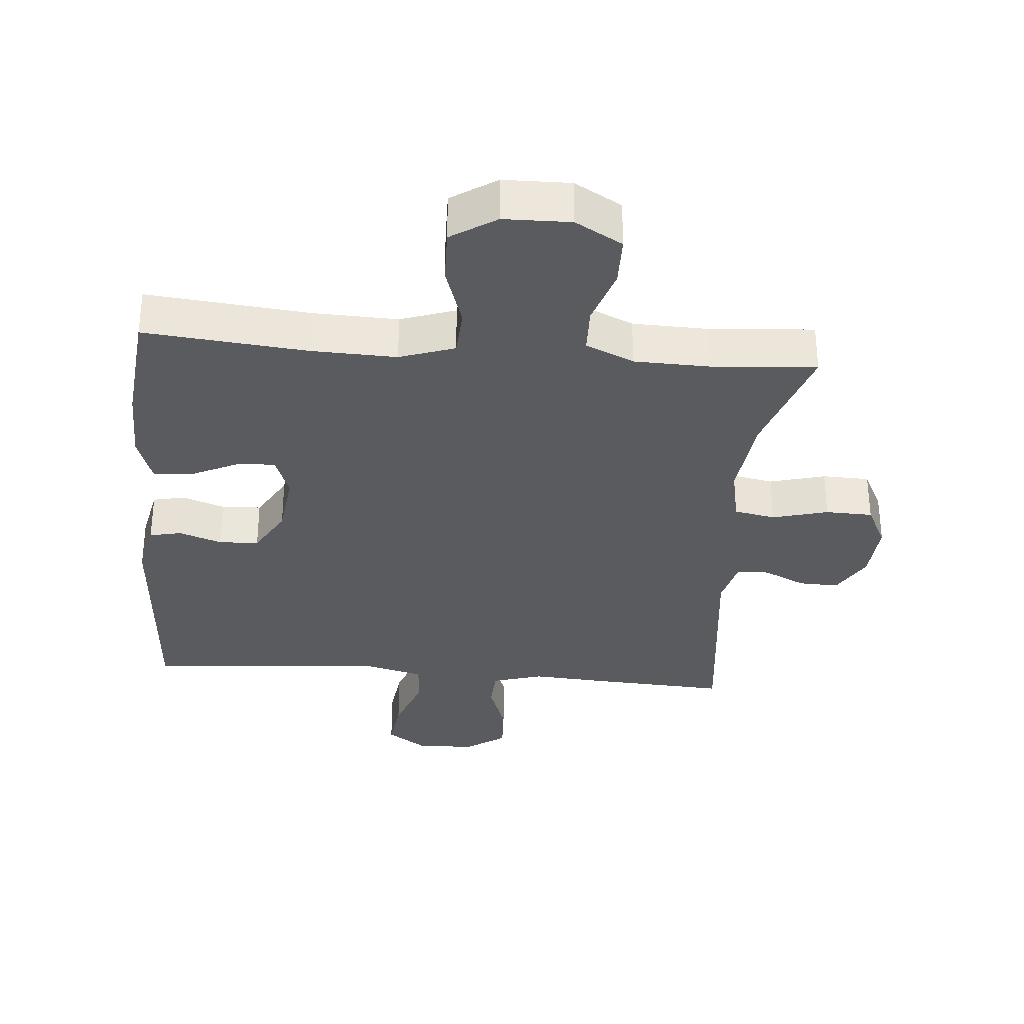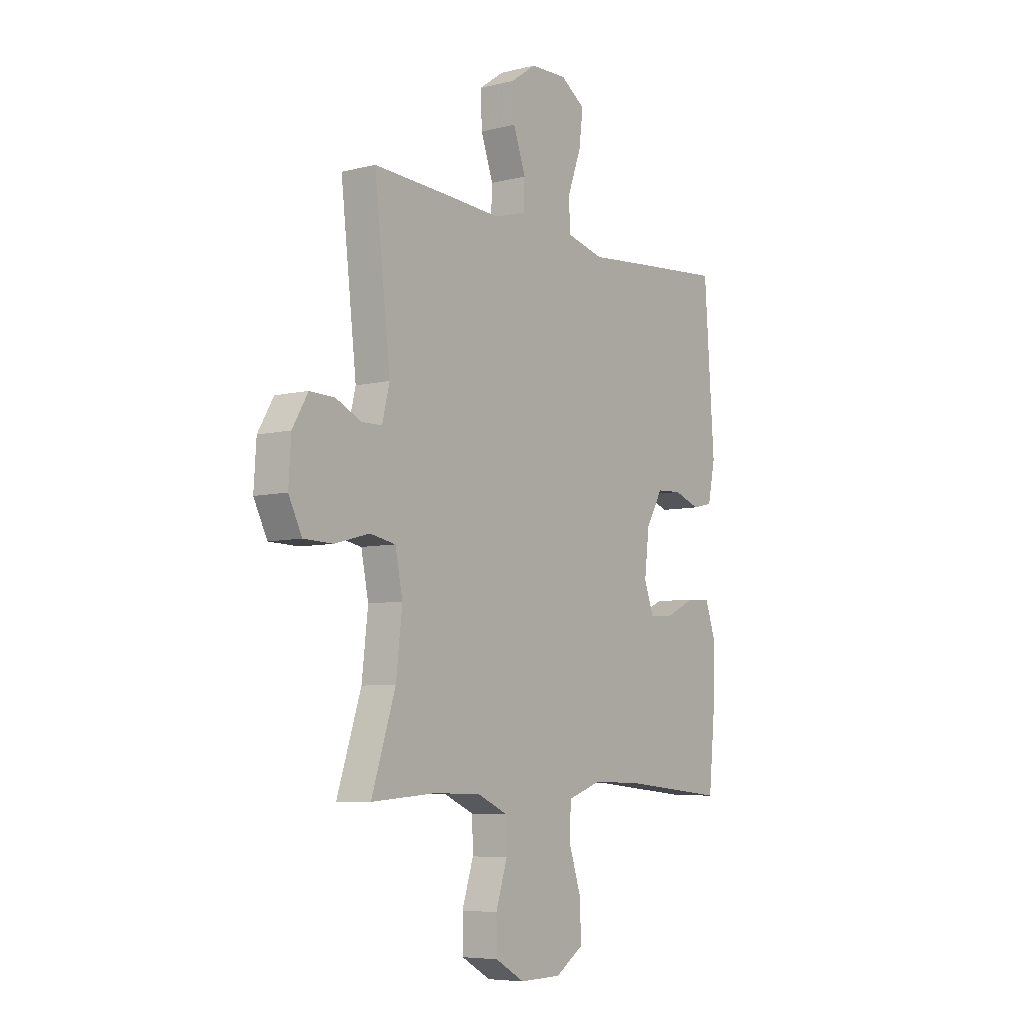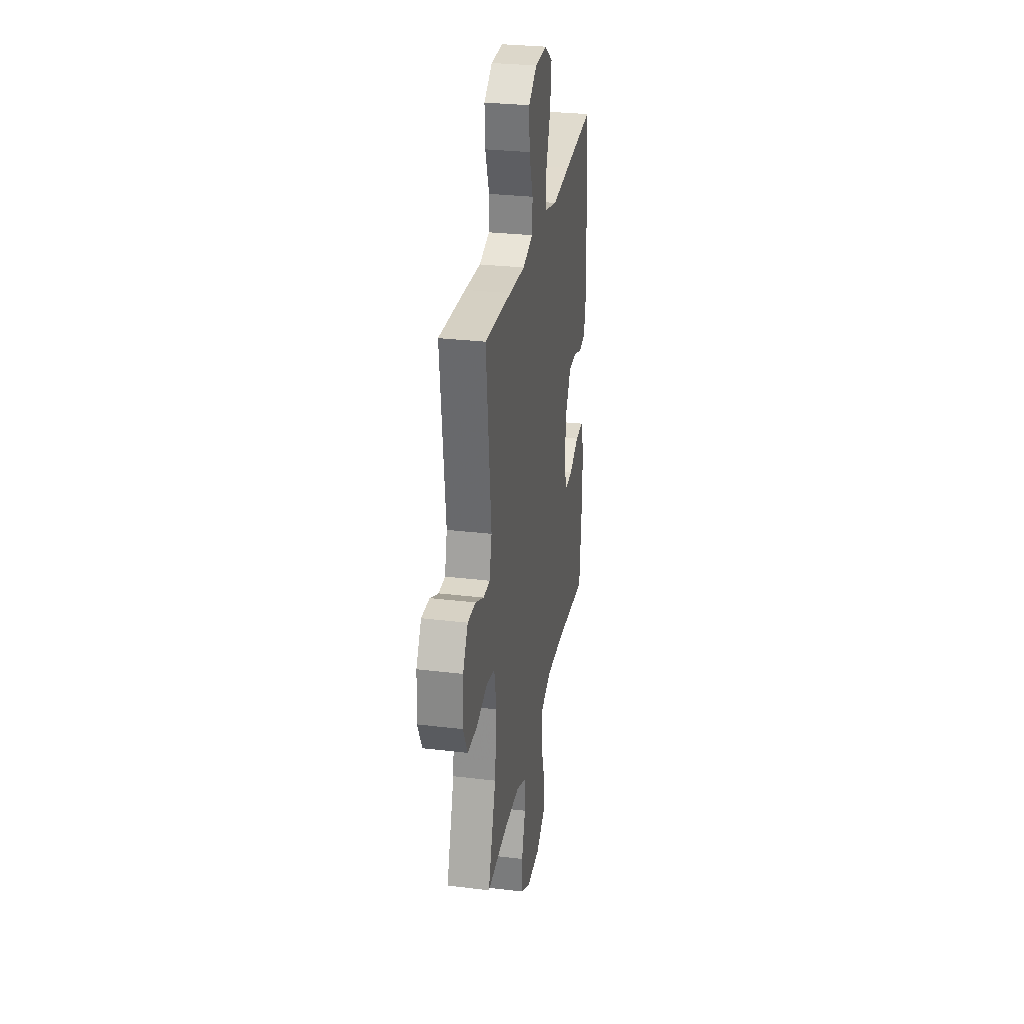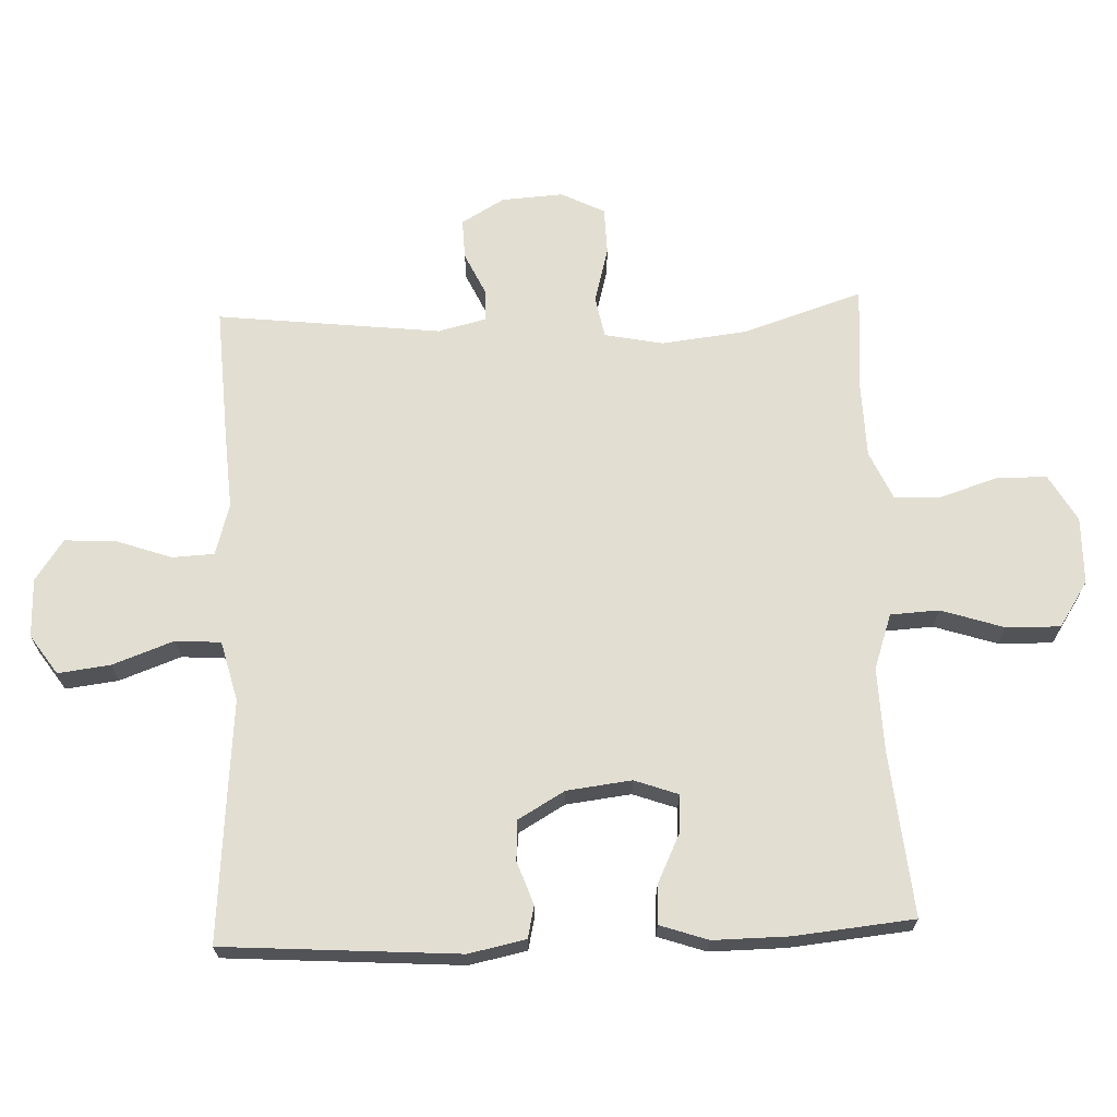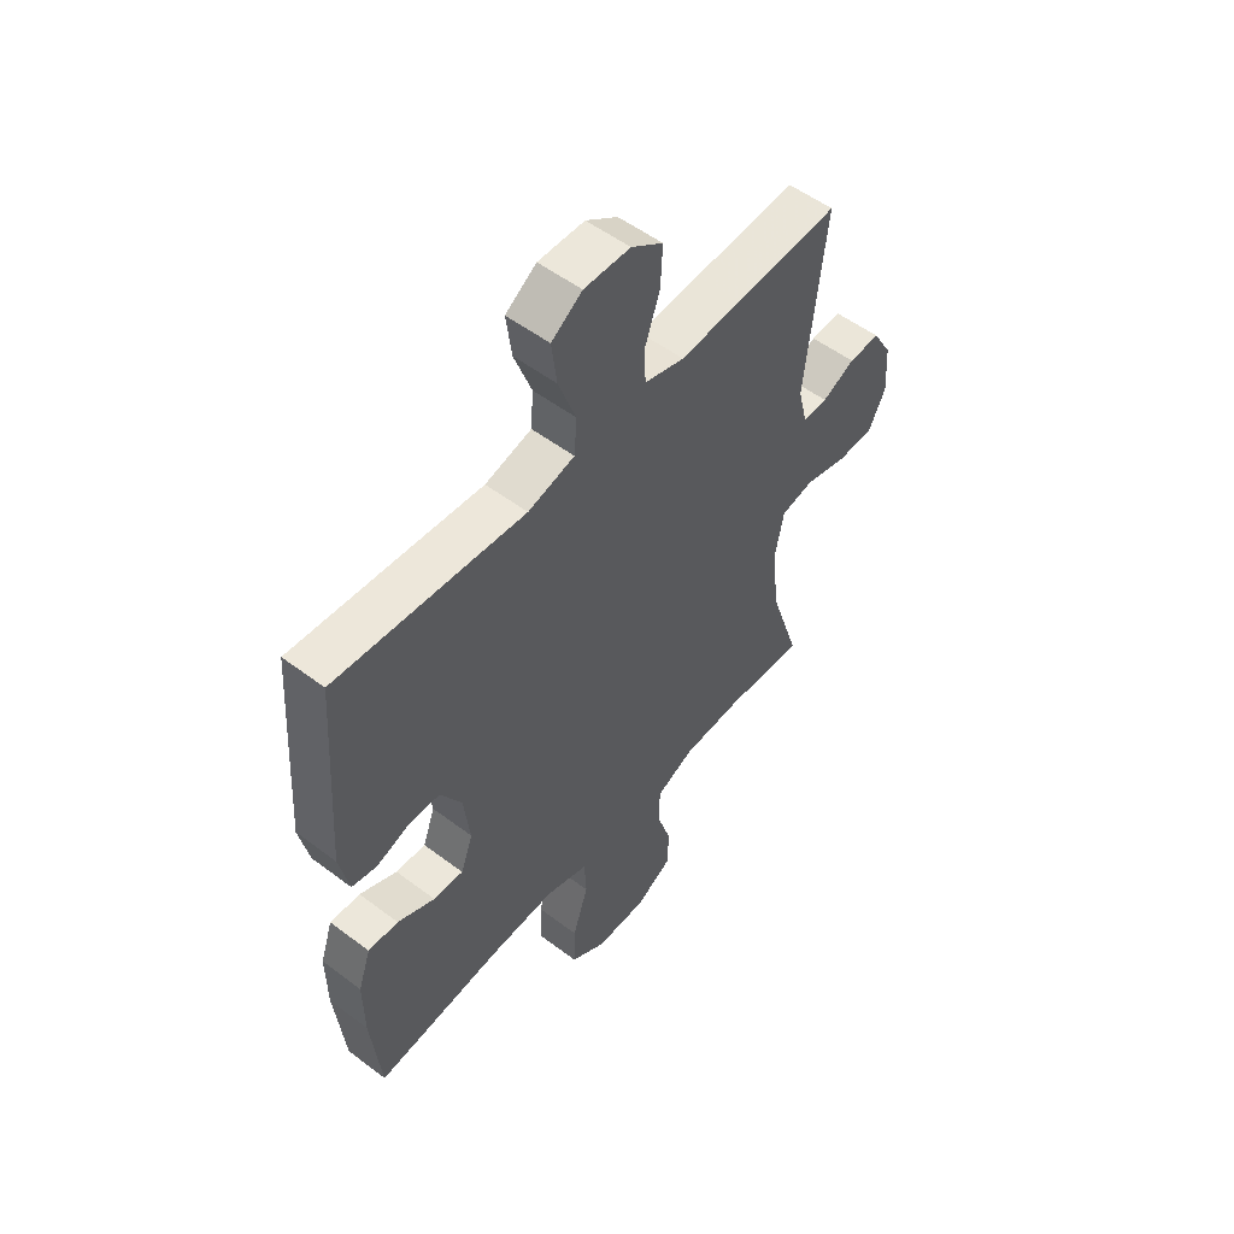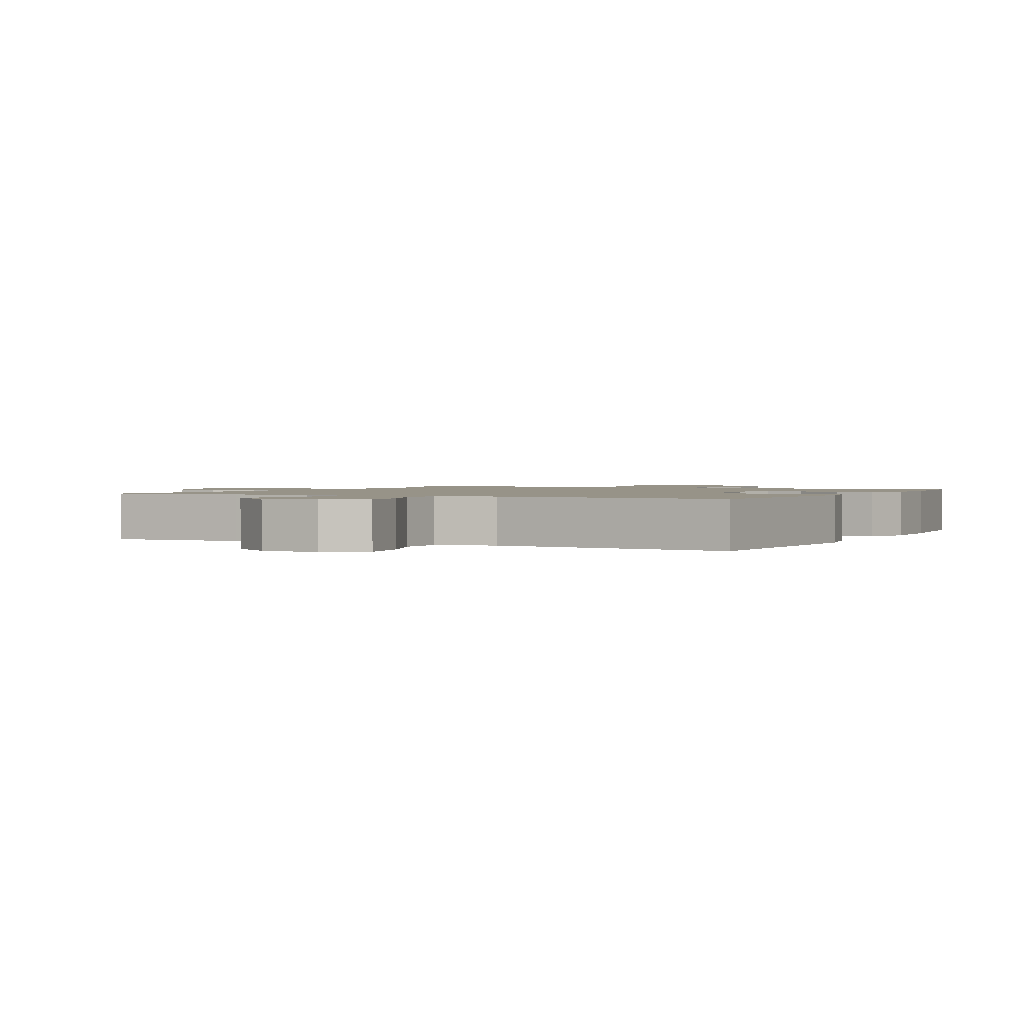
<metadata>
{"format":"obj","ext":"obj","renderer":"f3d","projection":"perspective","resolution":1024,"background":"white","views":[{"elev":-32.8,"azim":175.1,"up":"+Y"},{"elev":-6.5,"azim":-53.8,"up":"+Z"},{"elev":29.2,"azim":-79.9,"up":"+Z"},{"elev":67.9,"azim":87.7,"up":"+Y"},{"elev":53.7,"azim":128.8,"up":"+Z"},{"elev":1.4,"azim":26.7,"up":"+Y"}]}
</metadata>
<code>
v 0.5 0.07 0.5
v 0.525 0.07 0.142
v 0.507 0.07 0.055
v 0.458 0.07 0.044
v 0.393 0.07 0.067
v 0.332 0.07 0.064
v 0.291 0.07 -0.007
v 0.279 0.07 -0.106
v 0.303 0.07 -0.172
v 0.362 0.07 -0.168
v 0.435 0.07 -0.133
v 0.494 0.07 -0.13
v 0.519 0.07 -0.203
v 0.518 0.07 -0.318
v 0.5 0.07 -0.5
v 0.251 0.07 -0.476
v 0.122 0.07 -0.472
v 0.038 0.07 -0.501
v 0.034 0.07 -0.575
v 0.065 0.07 -0.67
v 0.067 0.07 -0.753
v -0.002 0.07 -0.798
v -0.104 0.07 -0.8
v -0.176 0.07 -0.759
v -0.177 0.07 -0.683
v -0.149 0.07 -0.595
v -0.151 0.07 -0.524
v -0.225 0.07 -0.491
v -0.34 0.07 -0.488
v -0.5 0.07 -0.5
v -0.441 0.07 -0.319
v -0.426 0.07 -0.188
v -0.444 0.07 -0.099
v -0.507 0.07 -0.087
v -0.592 0.07 -0.11
v -0.664 0.07 -0.108
v -0.697 0.07 -0.042
v -0.691 0.07 0.052
v -0.653 0.07 0.117
v -0.592 0.07 0.115
v -0.528 0.07 0.085
v -0.479 0.07 0.086
v -0.461 0.07 0.159
v -0.5 0.07 0.5
v -0.298 0.07 0.489
v -0.178 0.07 0.481
v -0.1 0.07 0.504
v -0.097 0.07 0.568
v -0.127 0.07 0.653
v -0.131 0.07 0.73
v -0.069 0.07 0.773
v 0.021 0.07 0.775
v 0.081 0.07 0.734
v 0.071 0.07 0.654
v 0.037 0.07 0.561
v 0.042 0.07 0.492
v 0.133 0.07 0.469
v 0.271 0.07 0.481
v 0.5 0 0.5
v 0.525 0 0.142
v 0.507 0 0.055
v 0.458 0 0.044
v 0.393 0 0.067
v 0.332 0 0.064
v 0.291 0 -0.007
v 0.279 0 -0.106
v 0.303 0 -0.172
v 0.362 0 -0.168
v 0.435 0 -0.133
v 0.494 0 -0.13
v 0.519 0 -0.203
v 0.518 0 -0.318
v 0.5 0 -0.5
v 0.251 0 -0.476
v 0.122 0 -0.472
v 0.038 0 -0.501
v 0.034 0 -0.575
v 0.065 0 -0.67
v 0.067 0 -0.753
v -0.002 0 -0.798
v -0.104 0 -0.8
v -0.176 0 -0.759
v -0.177 0 -0.683
v -0.149 0 -0.595
v -0.151 0 -0.524
v -0.225 0 -0.491
v -0.34 0 -0.488
v -0.5 0 -0.5
v -0.441 0 -0.319
v -0.426 0 -0.188
v -0.444 0 -0.099
v -0.507 0 -0.087
v -0.592 0 -0.11
v -0.664 0 -0.108
v -0.697 0 -0.042
v -0.691 0 0.052
v -0.653 0 0.117
v -0.592 0 0.115
v -0.528 0 0.085
v -0.479 0 0.086
v -0.461 0 0.159
v -0.5 0 0.5
v -0.298 0 0.489
v -0.178 0 0.481
v -0.1 0 0.504
v -0.097 0 0.568
v -0.127 0 0.653
v -0.131 0 0.73
v -0.069 0 0.773
v 0.021 0 0.775
v 0.081 0 0.734
v 0.071 0 0.654
v 0.037 0 0.561
v 0.042 0 0.492
v 0.133 0 0.469
v 0.271 0 0.481
f 3 4 5
f 2 3 5
f 1 2 5
f 58 1 5
f 57 58 5
f 56 57 5 6
f 53 54 55
f 52 53 55
f 51 52 55
f 50 51 55
f 49 50 55
f 48 49 55
f 47 48 55 56
f 56 6 7
f 47 56 7
f 46 47 7
f 46 7 8
f 45 46 8
f 44 45 8
f 43 44 8
f 39 40 41
f 38 39 41
f 37 38 41
f 36 37 41
f 35 36 41
f 34 35 41
f 33 34 41 42
f 43 8 9
f 42 43 9
f 33 42 9
f 32 33 9
f 29 30 31
f 31 32 9
f 29 31 9
f 28 29 9
f 24 25 26
f 23 24 26
f 22 23 26
f 21 22 26
f 20 21 26
f 19 20 26
f 18 19 26 27
f 28 9 10
f 27 28 10
f 18 27 10
f 17 18 10
f 14 15 16
f 14 16 17
f 13 14 17
f 12 13 17
f 11 12 17
f 10 11 17
f 63 62 61
f 63 61 60
f 63 60 59
f 63 59 116
f 63 116 115
f 64 63 115 114
f 113 112 111
f 113 111 110
f 113 110 109
f 113 109 108
f 113 108 107
f 113 107 106
f 114 113 106 105
f 65 64 114
f 65 114 105
f 65 105 104
f 66 65 104
f 66 104 103
f 66 103 102
f 66 102 101
f 99 98 97
f 99 97 96
f 99 96 95
f 99 95 94
f 99 94 93
f 99 93 92
f 100 99 92 91
f 67 66 101
f 67 101 100
f 67 100 91
f 67 91 90
f 89 88 87
f 67 90 89
f 67 89 87
f 67 87 86
f 84 83 82
f 84 82 81
f 84 81 80
f 84 80 79
f 84 79 78
f 84 78 77
f 85 84 77 76
f 68 67 86
f 68 86 85
f 68 85 76
f 68 76 75
f 74 73 72
f 75 74 72
f 75 72 71
f 75 71 70
f 75 70 69
f 75 69 68
f 1 59 60 2
f 2 60 61 3
f 3 61 62 4
f 4 62 63 5
f 5 63 64 6
f 6 64 65 7
f 7 65 66 8
f 8 66 67 9
f 9 67 68 10
f 10 68 69 11
f 11 69 70 12
f 12 70 71 13
f 13 71 72 14
f 14 72 73 15
f 15 73 74 16
f 16 74 75 17
f 17 75 76 18
f 18 76 77 19
f 19 77 78 20
f 20 78 79 21
f 21 79 80 22
f 22 80 81 23
f 23 81 82 24
f 24 82 83 25
f 25 83 84 26
f 26 84 85 27
f 27 85 86 28
f 28 86 87 29
f 29 87 88 30
f 30 88 89 31
f 31 89 90 32
f 32 90 91 33
f 33 91 92 34
f 34 92 93 35
f 35 93 94 36
f 36 94 95 37
f 37 95 96 38
f 38 96 97 39
f 39 97 98 40
f 40 98 99 41
f 41 99 100 42
f 42 100 101 43
f 43 101 102 44
f 44 102 103 45
f 45 103 104 46
f 46 104 105 47
f 47 105 106 48
f 48 106 107 49
f 49 107 108 50
f 50 108 109 51
f 51 109 110 52
f 52 110 111 53
f 53 111 112 54
f 54 112 113 55
f 55 113 114 56
f 56 114 115 57
f 57 115 116 58
f 58 116 59 1

</code>
